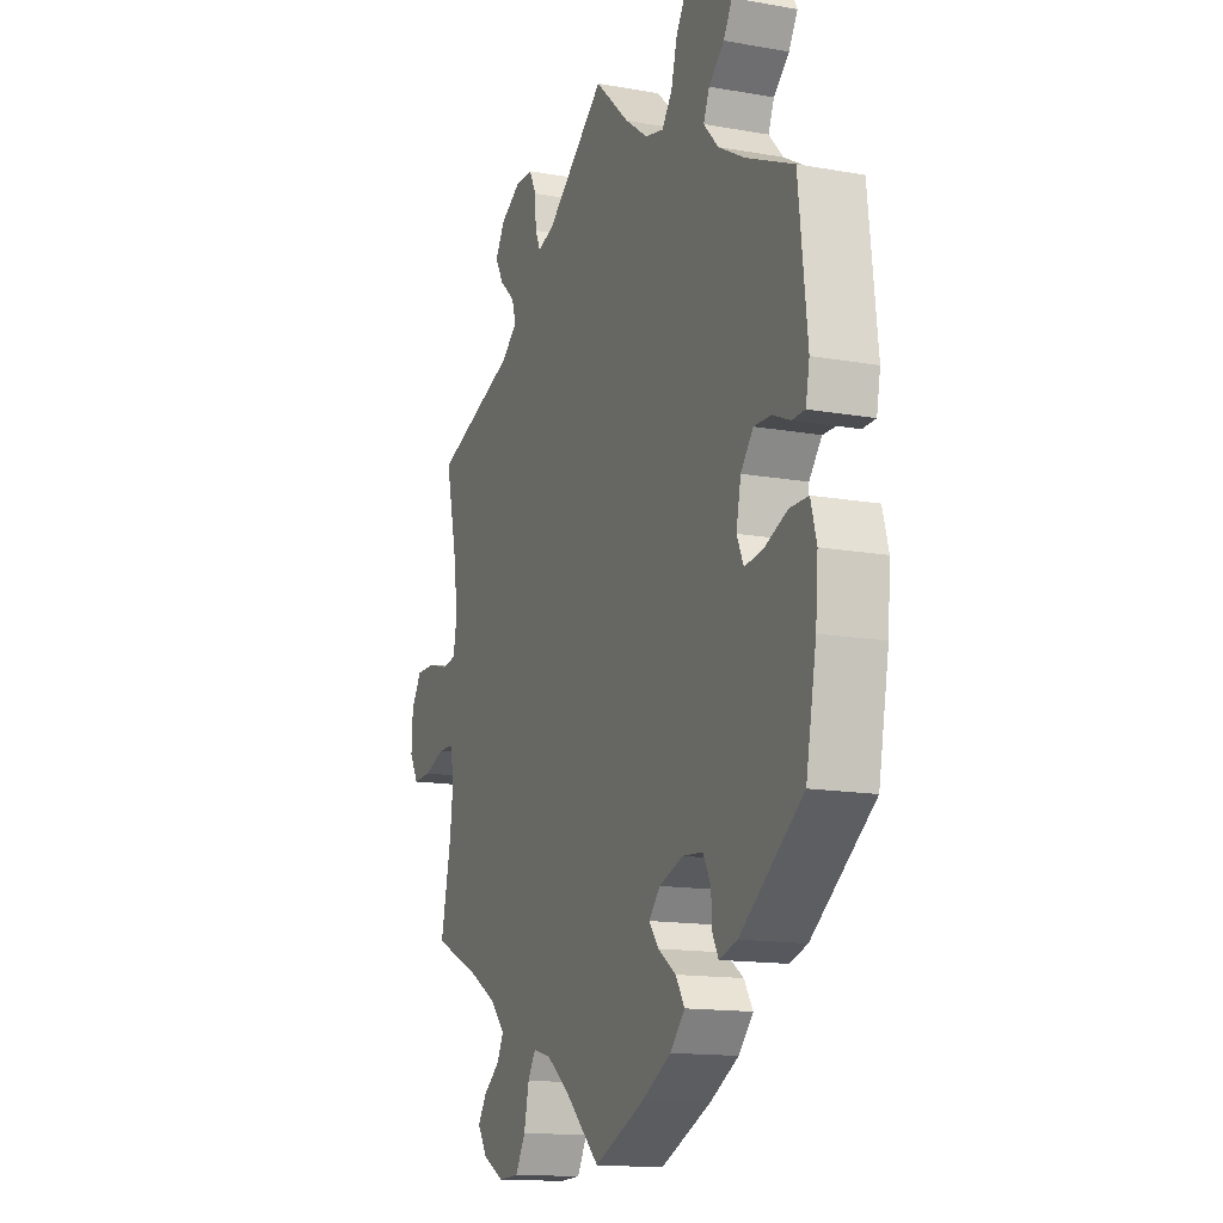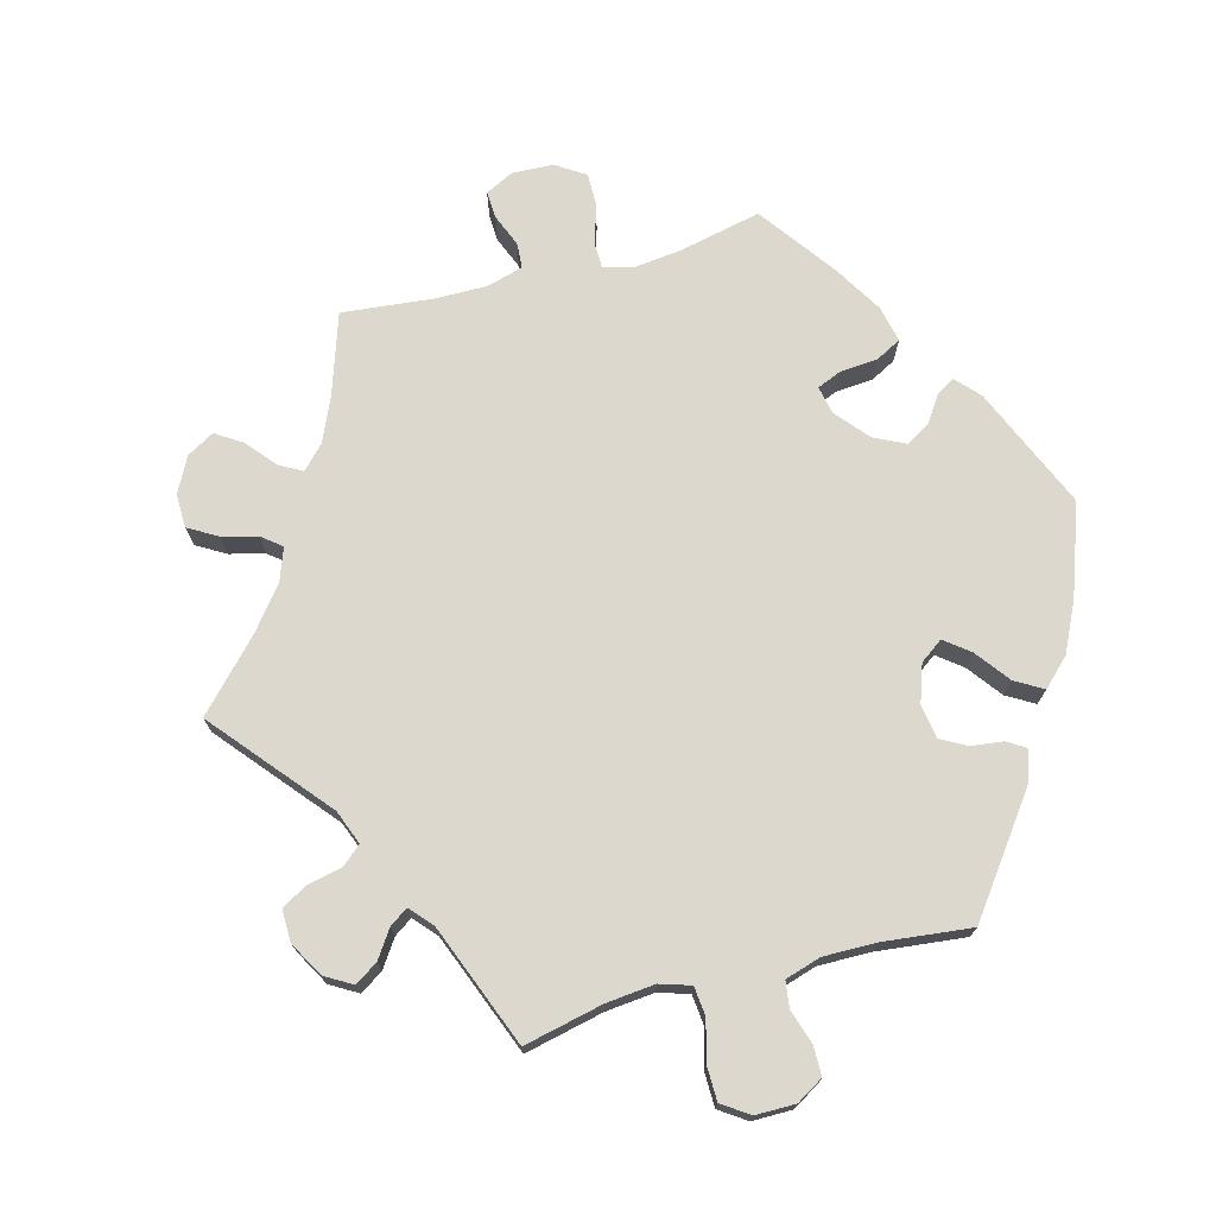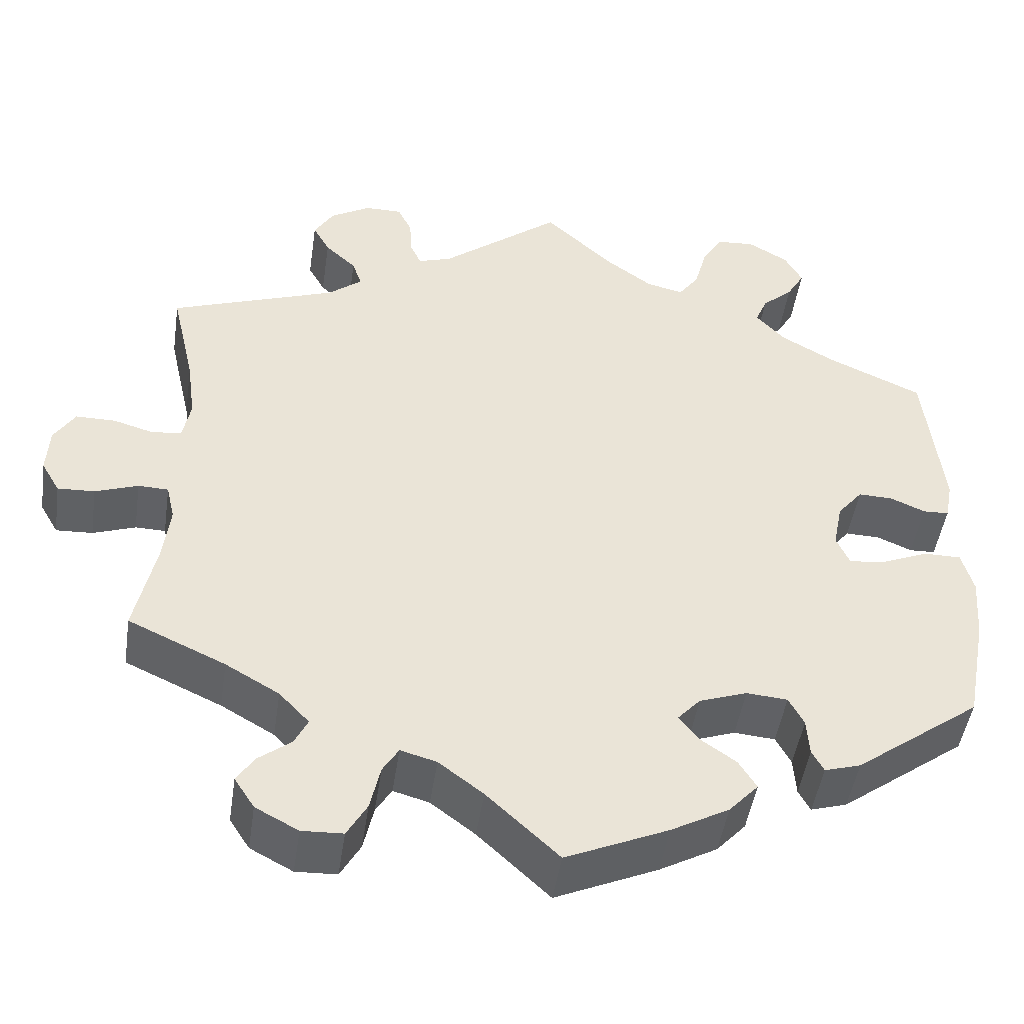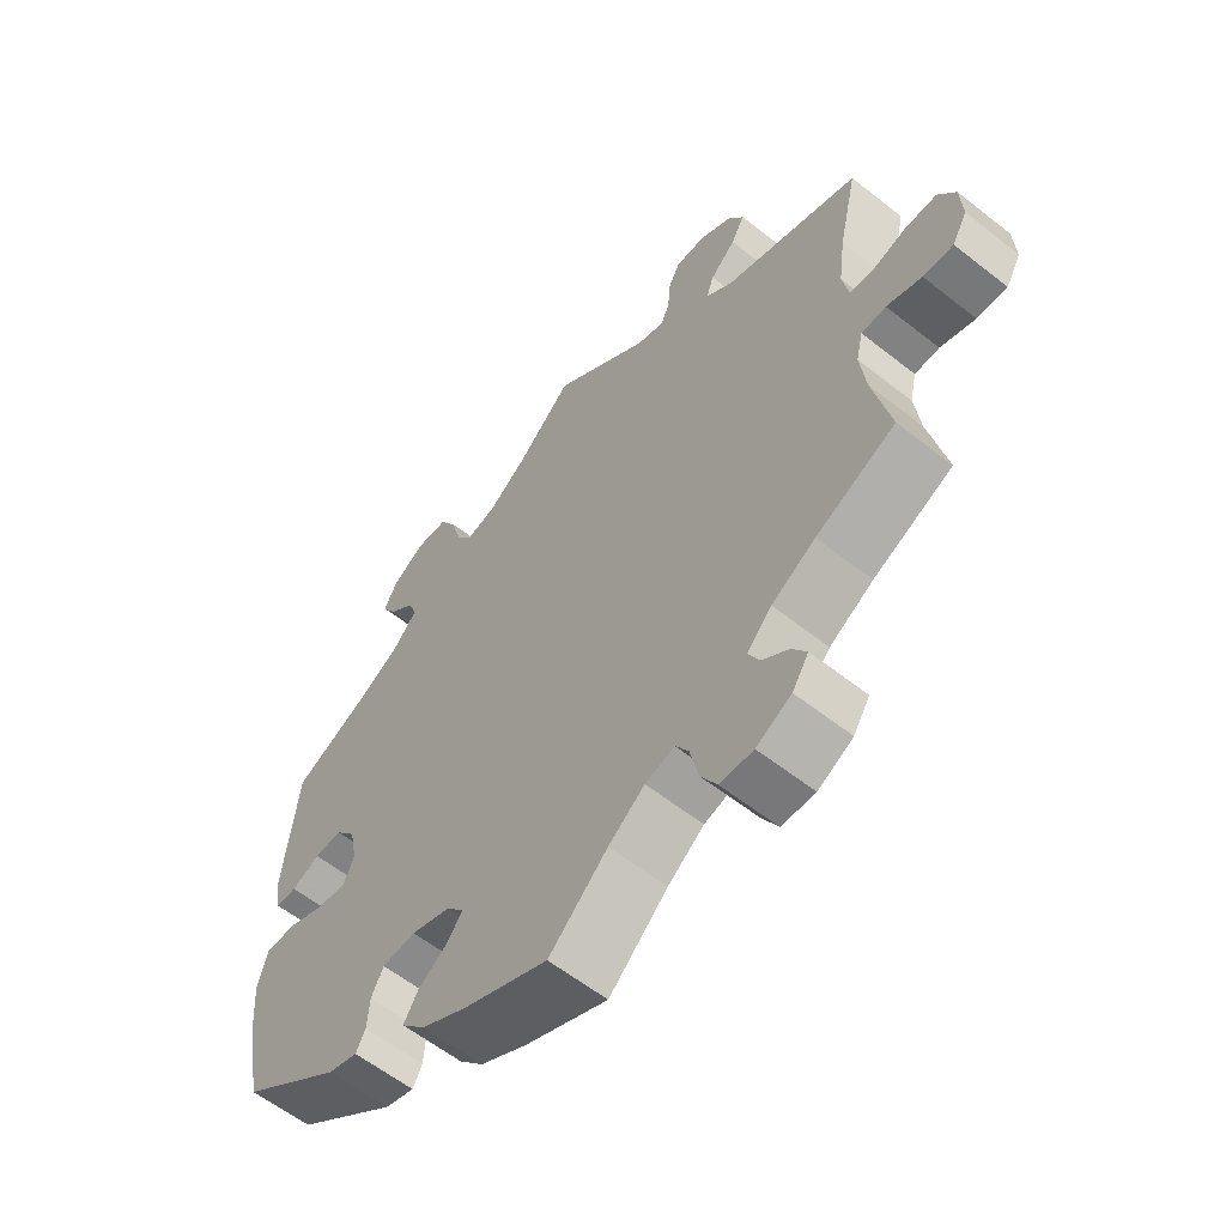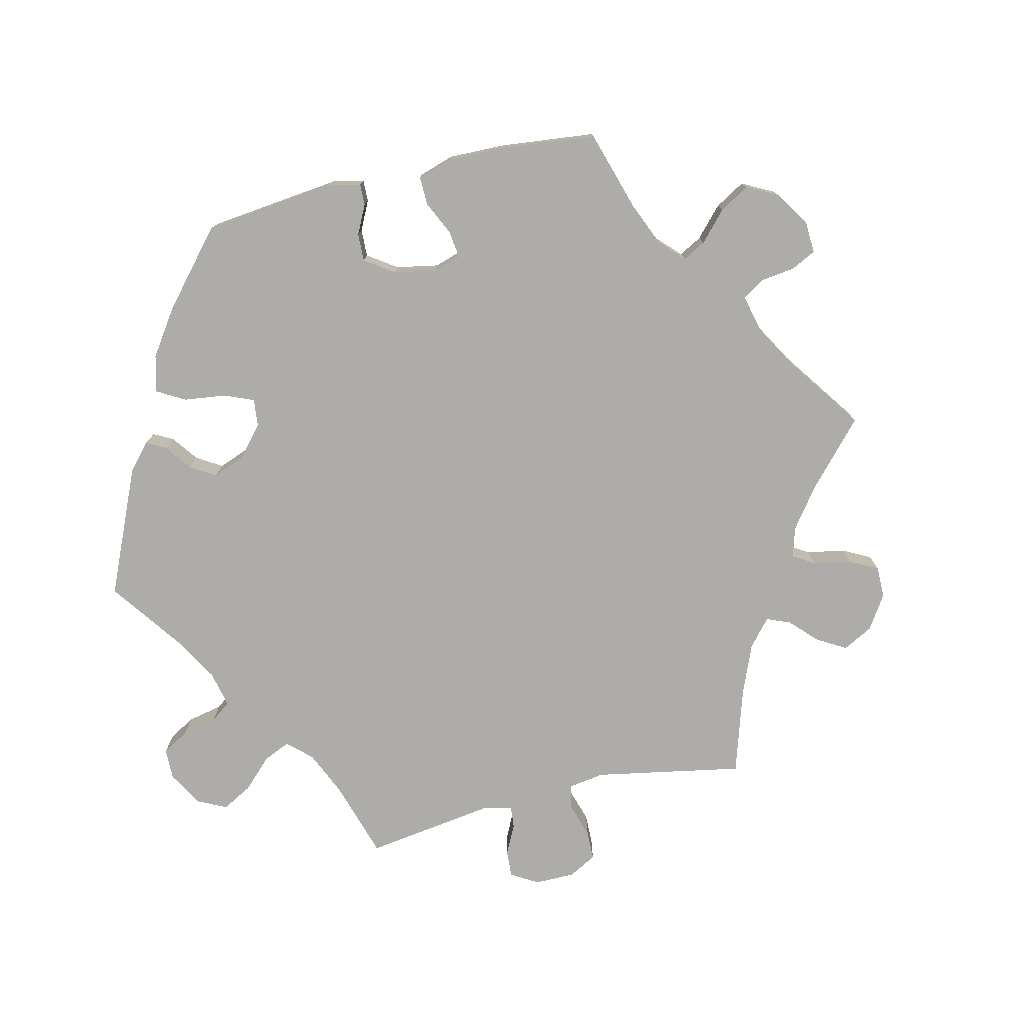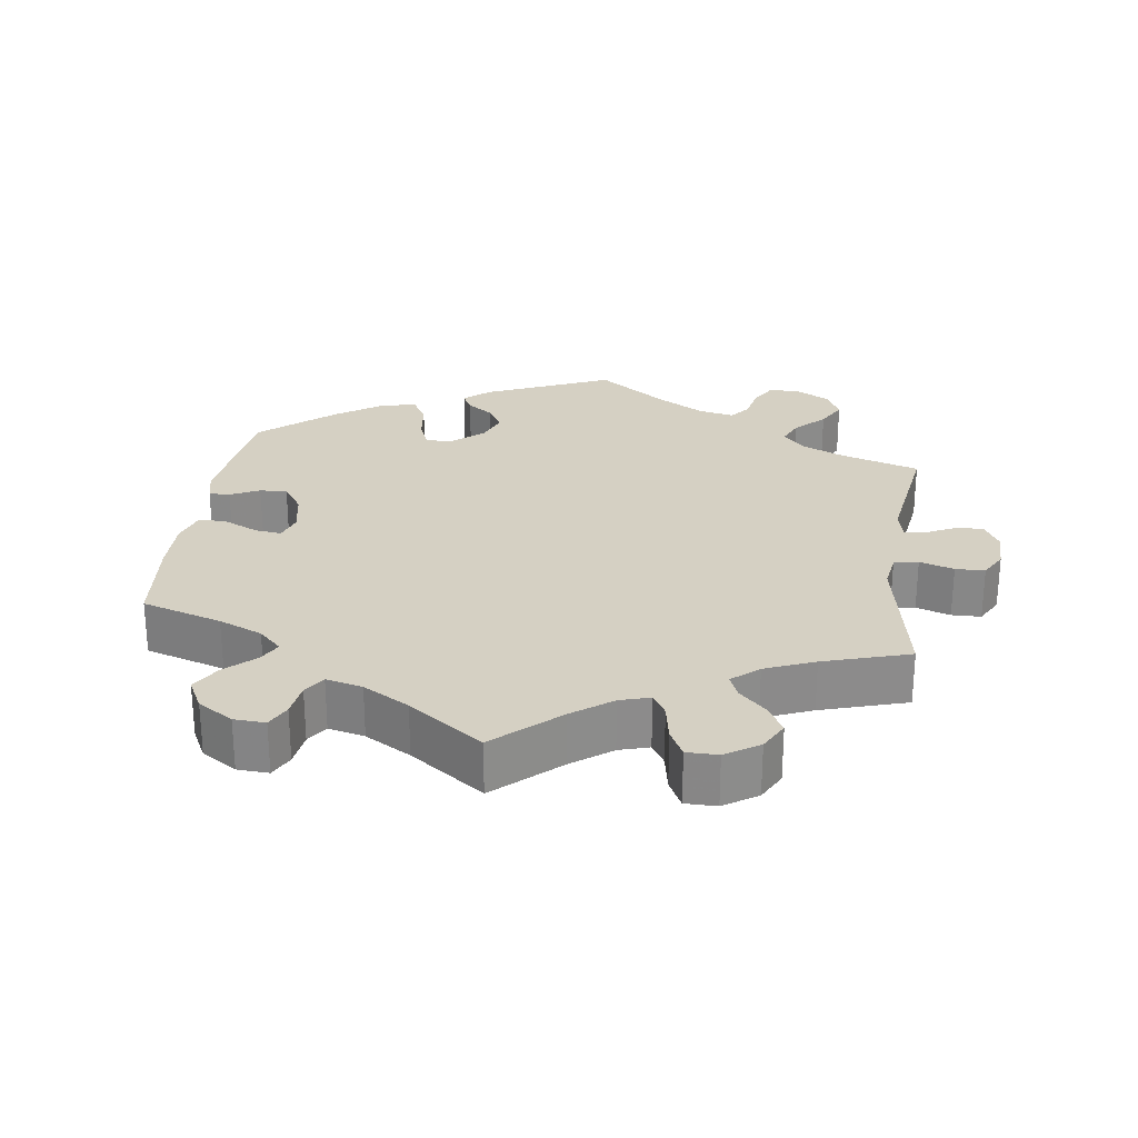
<metadata>
{"format":"obj","ext":"obj","renderer":"f3d","projection":"perspective","resolution":1024,"background":"white","views":[{"elev":-14.3,"azim":68.6,"up":"+Z"},{"elev":72.5,"azim":15.4,"up":"+Y"},{"elev":-47.1,"azim":-8.4,"up":"+Z"},{"elev":-59.5,"azim":-129.0,"up":"+Z"},{"elev":-77.0,"azim":163.3,"up":"+Y"},{"elev":26.4,"azim":-112.1,"up":"+Y"}]}
</metadata>
<code>
v 0.083 0.07 0.501
v 0.138 0.07 0.461
v 0.182 0.07 0.451
v 0.206 0.07 0.484
v 0.221 0.07 0.539
v 0.246 0.07 0.58
v 0.291 0.07 0.583
v 0.339 0.07 0.555
v 0.36 0.07 0.517
v 0.339 0.07 0.481
v 0.302 0.07 0.448
v 0.288 0.07 0.414
v 0.323 0.07 0.376
v 0.386 0.07 0.34
v 0.5 0.07 0.289
v 0.521 0.07 0.098
v 0.512 0.07 0.051
v 0.481 0.07 0.05
v 0.439 0.07 0.068
v 0.398 0.07 0.069
v 0.368 0.07 0.032
v 0.357 0.07 -0.023
v 0.373 0.07 -0.059
v 0.417 0.07 -0.053
v 0.472 0.07 -0.03
v 0.517 0.07 -0.03
v 0.531 0.07 -0.081
v 0.525 0.07 -0.157
v 0.5 0.07 -0.289
v 0.35 0.07 -0.4
v 0.307 0.07 -0.413
v 0.293 0.07 -0.387
v 0.29 0.07 -0.342
v 0.272 0.07 -0.308
v 0.223 0.07 -0.304
v 0.166 0.07 -0.324
v 0.139 0.07 -0.354
v 0.162 0.07 -0.384
v 0.205 0.07 -0.414
v 0.226 0.07 -0.448
v 0.191 0.07 -0.486
v 0.122 0.07 -0.524
v 0 0.07 -0.578
v -0.086 0.07 -0.498
v -0.139 0.07 -0.458
v -0.182 0.07 -0.446
v -0.201 0.07 -0.477
v -0.213 0.07 -0.531
v -0.237 0.07 -0.573
v -0.286 0.07 -0.575
v -0.337 0.07 -0.548
v -0.361 0.07 -0.511
v -0.34 0.07 -0.479
v -0.301 0.07 -0.449
v -0.285 0.07 -0.417
v -0.321 0.07 -0.379
v -0.385 0.07 -0.342
v -0.501 0.07 -0.289
v -0.476 0.07 -0.173
v -0.468 0.07 -0.105
v -0.478 0.07 -0.062
v -0.514 0.07 -0.061
v -0.565 0.07 -0.079
v -0.609 0.07 -0.081
v -0.631 0.07 -0.043
v -0.628 0.07 0.013
v -0.603 0.07 0.053
v -0.556 0.07 0.053
v -0.507 0.07 0.039
v -0.472 0.07 0.044
v -0.463 0.07 0.092
v -0.473 0.07 0.166
v -0.501 0.07 0.289
v -0.303 0.07 0.359
v -0.263 0.07 0.391
v -0.274 0.07 0.424
v -0.311 0.07 0.458
v -0.331 0.07 0.494
v -0.308 0.07 0.532
v -0.26 0.07 0.56
v -0.216 0.07 0.56
v -0.199 0.07 0.526
v -0.196 0.07 0.48
v -0.183 0.07 0.452
v -0.143 0.07 0.465
v 0 0.07 0.578
v 0.083 0 0.501
v 0.138 0 0.461
v 0.182 0 0.451
v 0.206 0 0.484
v 0.221 0 0.539
v 0.246 0 0.58
v 0.291 0 0.583
v 0.339 0 0.555
v 0.36 0 0.517
v 0.339 0 0.481
v 0.302 0 0.448
v 0.288 0 0.414
v 0.323 0 0.376
v 0.386 0 0.34
v 0.5 0 0.289
v 0.521 0 0.098
v 0.512 0 0.051
v 0.481 0 0.05
v 0.439 0 0.068
v 0.398 0 0.069
v 0.368 0 0.032
v 0.357 0 -0.023
v 0.373 0 -0.059
v 0.417 0 -0.053
v 0.472 0 -0.03
v 0.517 0 -0.03
v 0.531 0 -0.081
v 0.525 0 -0.157
v 0.5 0 -0.289
v 0.35 0 -0.4
v 0.307 0 -0.413
v 0.293 0 -0.387
v 0.29 0 -0.342
v 0.272 0 -0.308
v 0.223 0 -0.304
v 0.166 0 -0.324
v 0.139 0 -0.354
v 0.162 0 -0.384
v 0.205 0 -0.414
v 0.226 0 -0.448
v 0.191 0 -0.486
v 0.122 0 -0.524
v 0 0 -0.578
v -0.086 0 -0.498
v -0.139 0 -0.458
v -0.182 0 -0.446
v -0.201 0 -0.477
v -0.213 0 -0.531
v -0.237 0 -0.573
v -0.286 0 -0.575
v -0.337 0 -0.548
v -0.361 0 -0.511
v -0.34 0 -0.479
v -0.301 0 -0.449
v -0.285 0 -0.417
v -0.321 0 -0.379
v -0.385 0 -0.342
v -0.501 0 -0.289
v -0.476 0 -0.173
v -0.468 0 -0.105
v -0.478 0 -0.062
v -0.514 0 -0.061
v -0.565 0 -0.079
v -0.609 0 -0.081
v -0.631 0 -0.043
v -0.628 0 0.013
v -0.603 0 0.053
v -0.556 0 0.053
v -0.507 0 0.039
v -0.472 0 0.044
v -0.463 0 0.092
v -0.473 0 0.166
v -0.501 0 0.289
v -0.303 0 0.359
v -0.263 0 0.391
v -0.274 0 0.424
v -0.311 0 0.458
v -0.331 0 0.494
v -0.308 0 0.532
v -0.26 0 0.56
v -0.216 0 0.56
v -0.199 0 0.526
v -0.196 0 0.48
v -0.183 0 0.452
v -0.143 0 0.465
v 0 0 0.578
f 85 86 1
f 84 85 1 2
f 80 81 82 83
f 80 83 84
f 79 80 84
f 76 77 78 79
f 75 76 79 84
f 74 75 84 2
f 72 73 74 2
f 66 67 68 69
f 66 69 70
f 65 66 70
f 62 63 64 65
f 61 62 65 70
f 60 61 70 71
f 57 58 59
f 56 57 59 60
f 55 56 60 71
f 51 52 53 54
f 51 54 55
f 50 51 55
f 47 48 49 50
f 46 47 50 55
f 45 46 55 71
f 41 42 43 44
f 38 39 40 41
f 37 38 41 44
f 36 37 44 45
f 30 31 32 33
f 30 33 34
f 29 30 34
f 28 29 34 35
f 24 25 26 27
f 23 24 27 28
f 16 17 18 19
f 14 15 16 19
f 13 14 19 20
f 12 13 20 21
f 8 9 10 11
f 8 11 12
f 7 8 12
f 4 5 6 7
f 3 4 7 12
f 36 45 71 72
f 23 28 35 36
f 22 23 36 72
f 12 21 22 72
f 2 3 12 72
f 87 172 171
f 88 87 171 170
f 169 168 167 166
f 170 169 166
f 170 166 165
f 165 164 163 162
f 170 165 162 161
f 88 170 161 160
f 88 160 159 158
f 155 154 153 152
f 156 155 152
f 156 152 151
f 151 150 149 148
f 156 151 148 147
f 157 156 147 146
f 145 144 143
f 146 145 143 142
f 157 146 142 141
f 140 139 138 137
f 141 140 137
f 141 137 136
f 136 135 134 133
f 141 136 133 132
f 157 141 132 131
f 130 129 128 127
f 127 126 125 124
f 130 127 124 123
f 131 130 123 122
f 119 118 117 116
f 120 119 116
f 120 116 115
f 121 120 115 114
f 113 112 111 110
f 114 113 110 109
f 105 104 103 102
f 105 102 101 100
f 106 105 100 99
f 107 106 99 98
f 97 96 95 94
f 98 97 94
f 98 94 93
f 93 92 91 90
f 98 93 90 89
f 158 157 131 122
f 122 121 114 109
f 158 122 109 108
f 158 108 107 98
f 158 98 89 88
f 1 87 88 2
f 2 88 89 3
f 3 89 90 4
f 4 90 91 5
f 5 91 92 6
f 6 92 93 7
f 7 93 94 8
f 8 94 95 9
f 9 95 96 10
f 10 96 97 11
f 11 97 98 12
f 12 98 99 13
f 13 99 100 14
f 14 100 101 15
f 15 101 102 16
f 16 102 103 17
f 17 103 104 18
f 18 104 105 19
f 19 105 106 20
f 20 106 107 21
f 21 107 108 22
f 22 108 109 23
f 23 109 110 24
f 24 110 111 25
f 25 111 112 26
f 26 112 113 27
f 27 113 114 28
f 28 114 115 29
f 29 115 116 30
f 30 116 117 31
f 31 117 118 32
f 32 118 119 33
f 33 119 120 34
f 34 120 121 35
f 35 121 122 36
f 36 122 123 37
f 37 123 124 38
f 38 124 125 39
f 39 125 126 40
f 40 126 127 41
f 41 127 128 42
f 42 128 129 43
f 43 129 130 44
f 44 130 131 45
f 45 131 132 46
f 46 132 133 47
f 47 133 134 48
f 48 134 135 49
f 49 135 136 50
f 50 136 137 51
f 51 137 138 52
f 52 138 139 53
f 53 139 140 54
f 54 140 141 55
f 55 141 142 56
f 56 142 143 57
f 57 143 144 58
f 58 144 145 59
f 59 145 146 60
f 60 146 147 61
f 61 147 148 62
f 62 148 149 63
f 63 149 150 64
f 64 150 151 65
f 65 151 152 66
f 66 152 153 67
f 67 153 154 68
f 68 154 155 69
f 69 155 156 70
f 70 156 157 71
f 71 157 158 72
f 72 158 159 73
f 73 159 160 74
f 74 160 161 75
f 75 161 162 76
f 76 162 163 77
f 77 163 164 78
f 78 164 165 79
f 79 165 166 80
f 80 166 167 81
f 81 167 168 82
f 82 168 169 83
f 83 169 170 84
f 84 170 171 85
f 85 171 172 86
f 86 172 87 1

</code>
